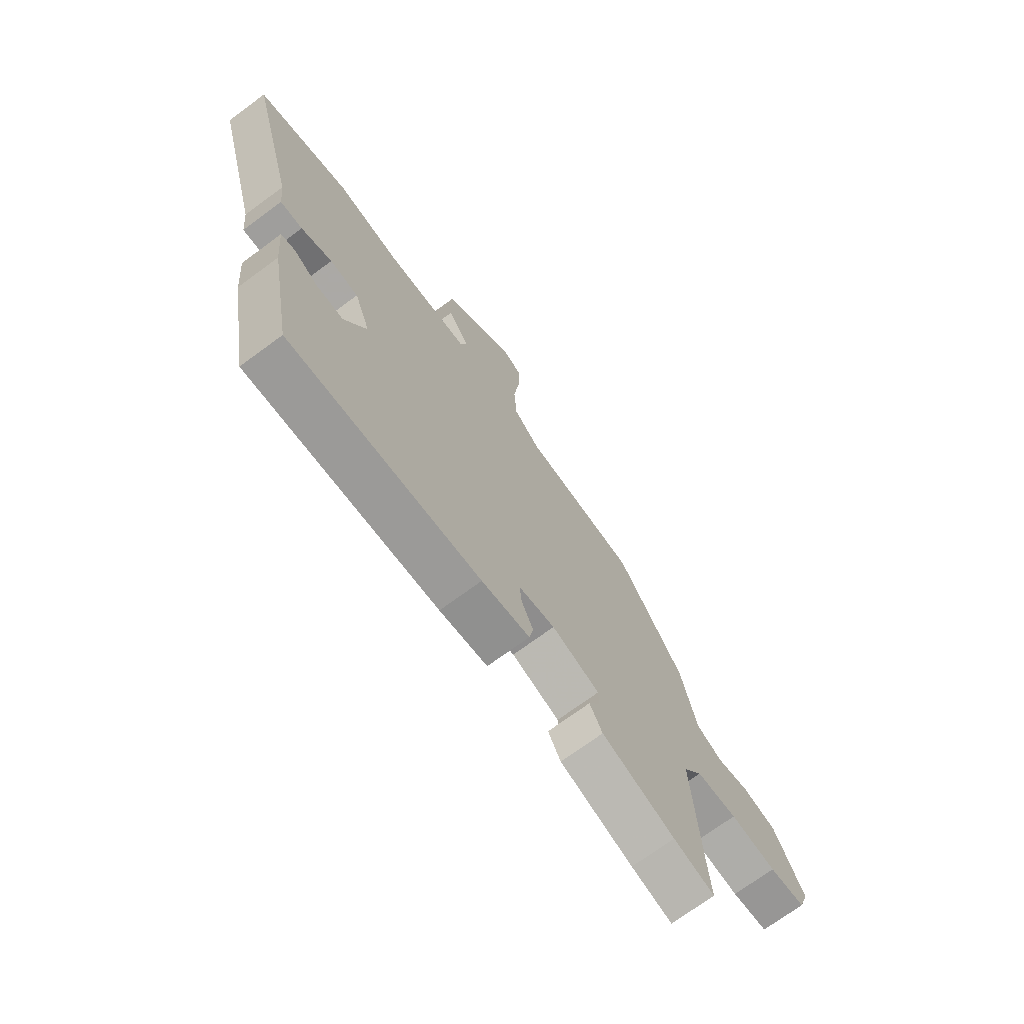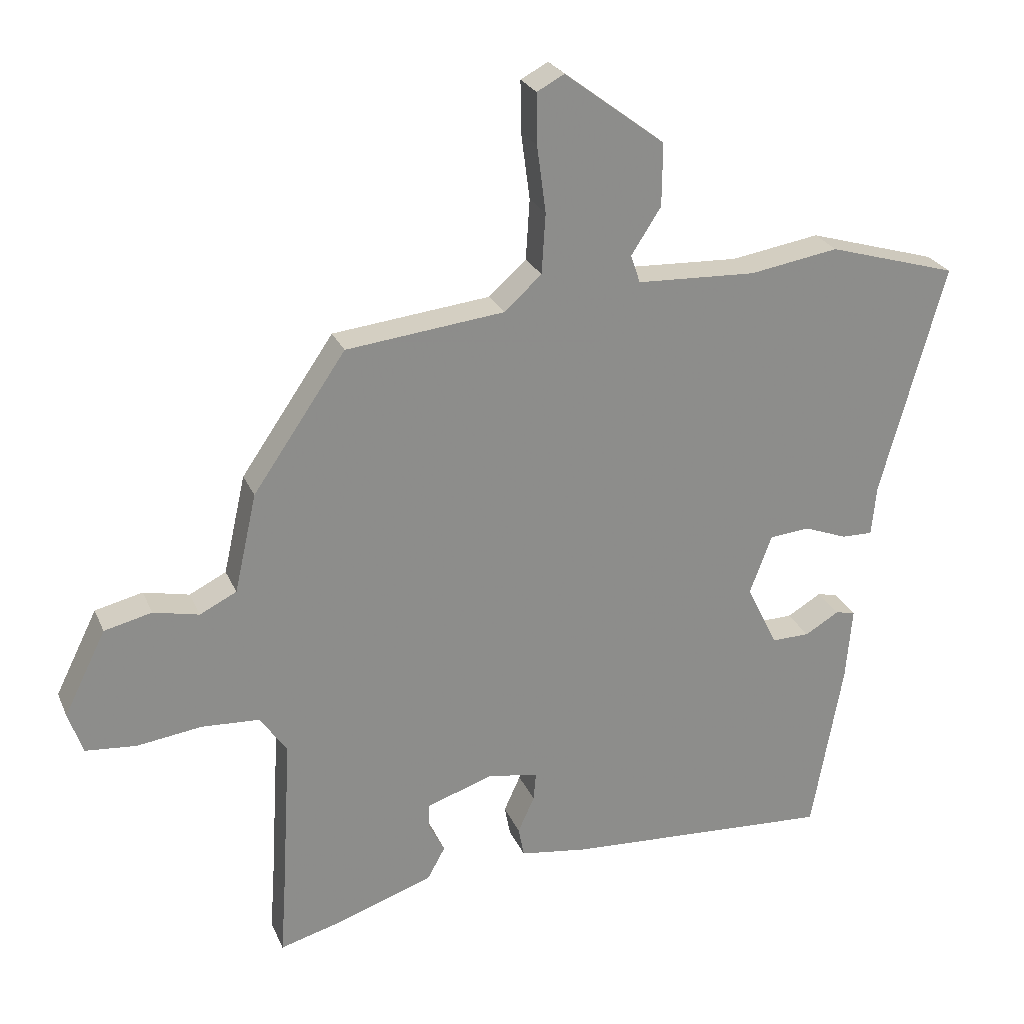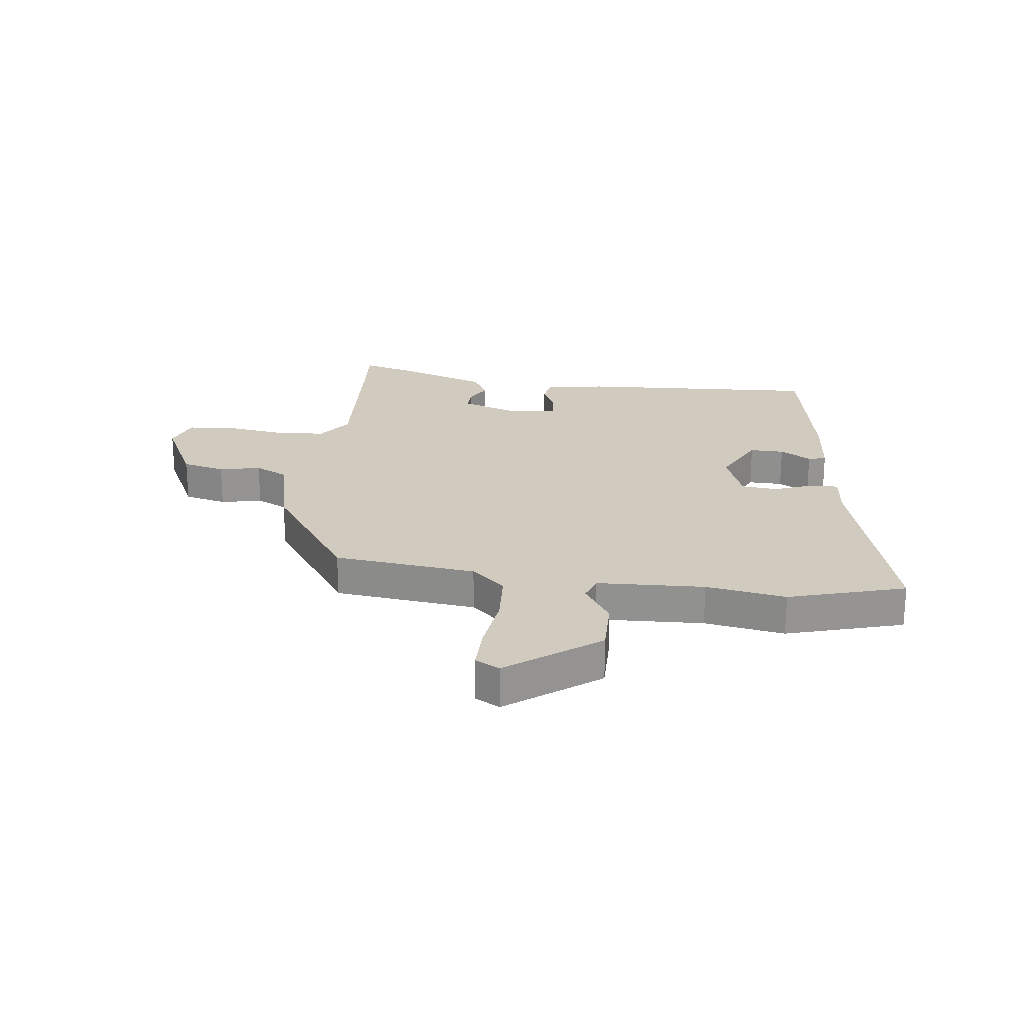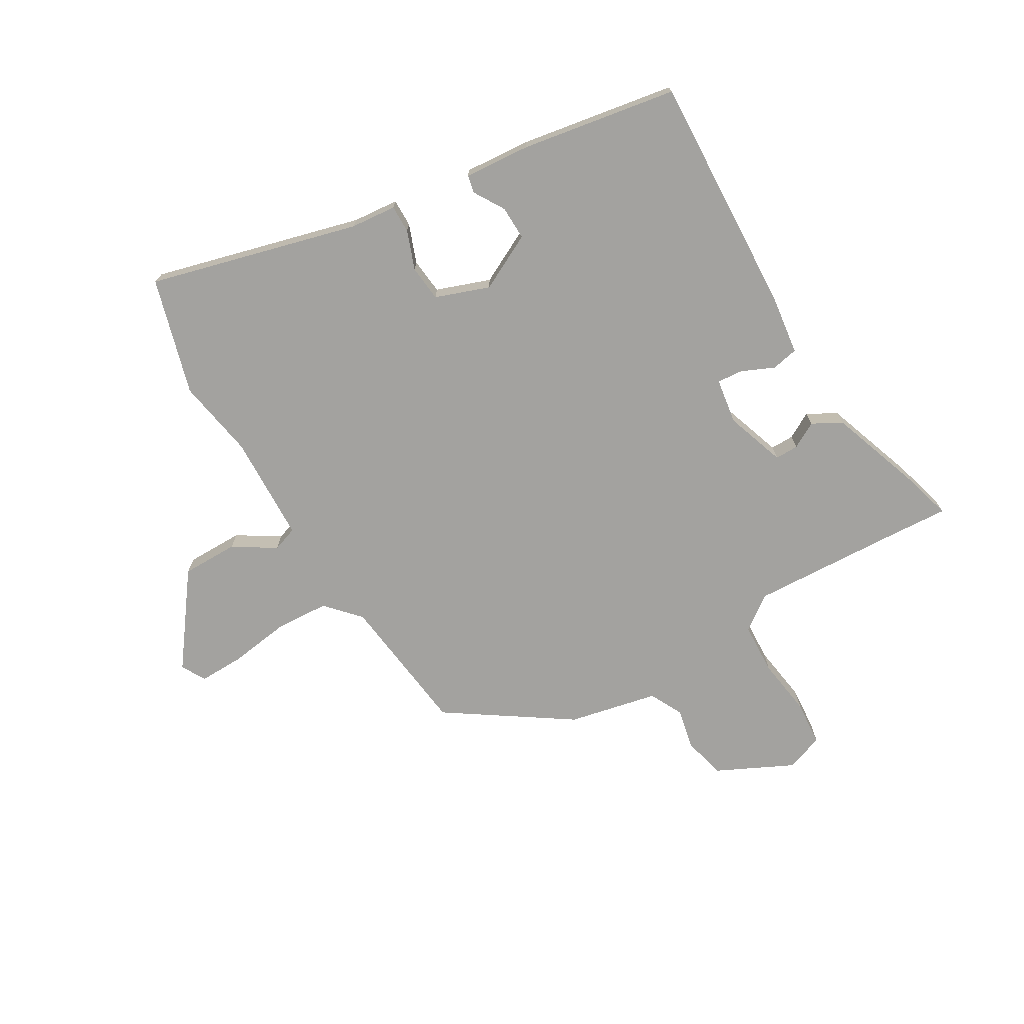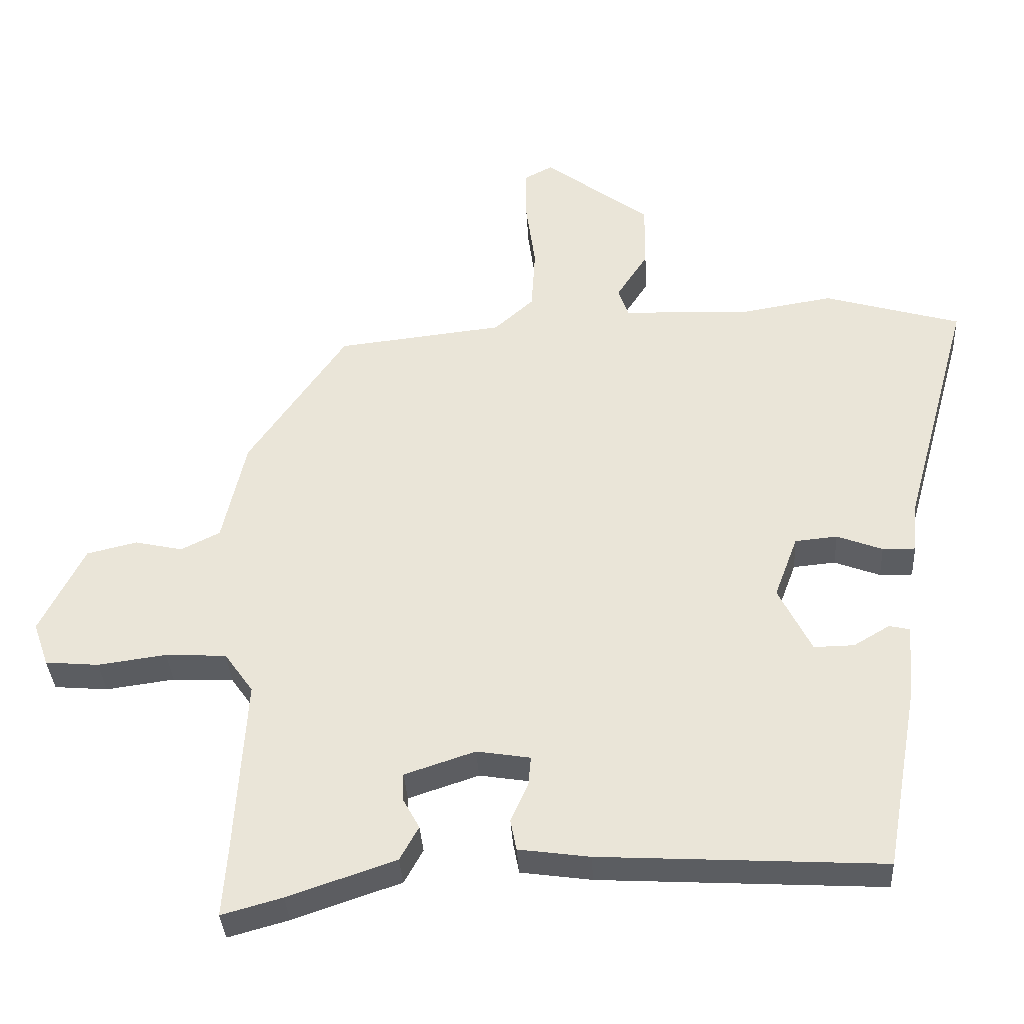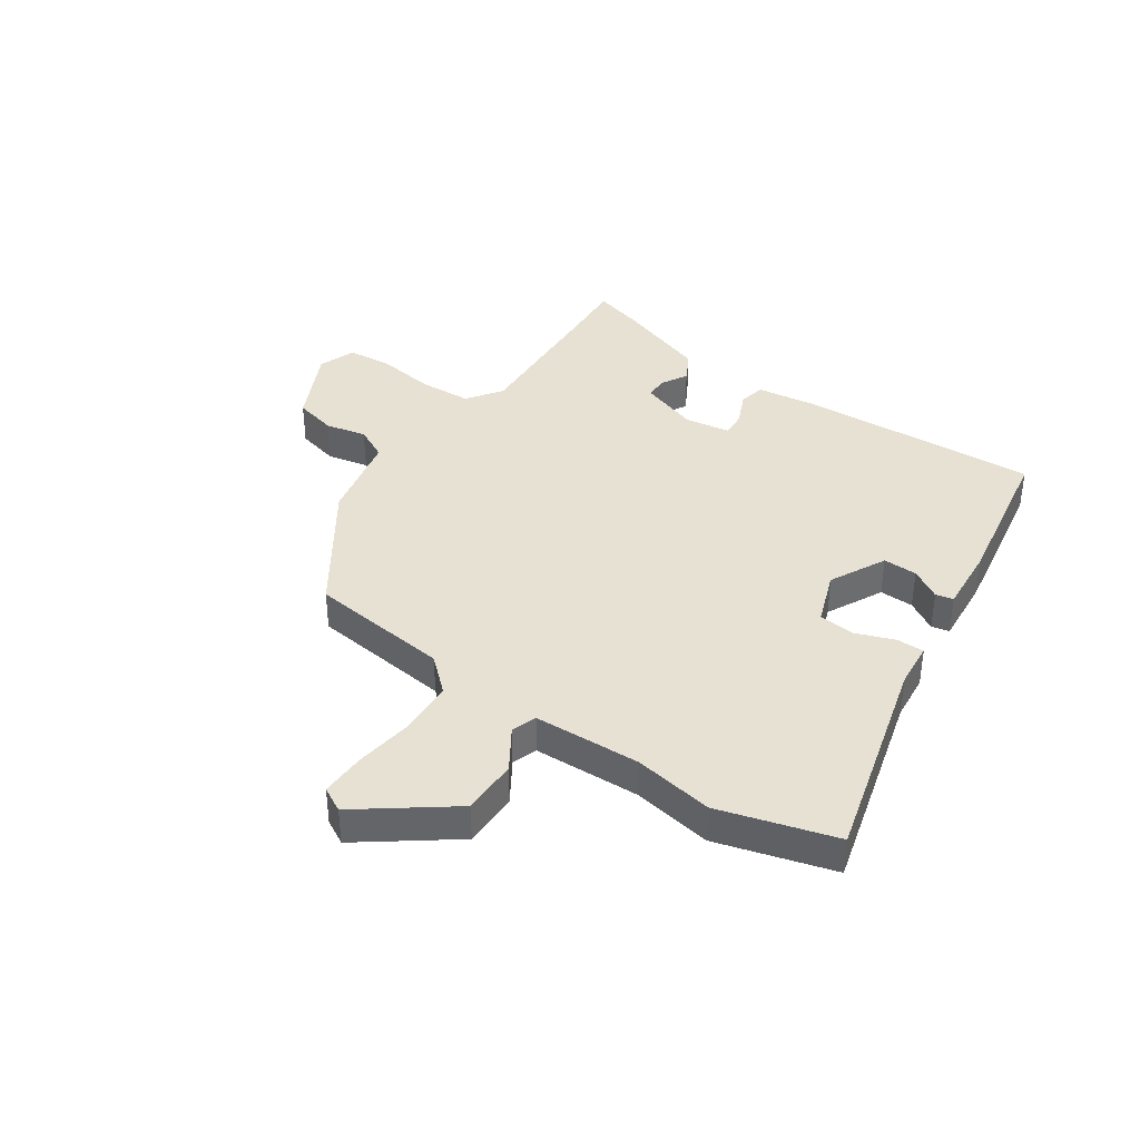
<metadata>
{"format":"obj","ext":"obj","renderer":"f3d","projection":"perspective","resolution":1024,"background":"white","views":[{"elev":-71.7,"azim":126.4,"up":"+Z"},{"elev":25.3,"azim":-19.4,"up":"+Z"},{"elev":23.3,"azim":7.1,"up":"+Y"},{"elev":-72.4,"azim":121.0,"up":"+Y"},{"elev":-35.9,"azim":3.3,"up":"+Z"},{"elev":38.6,"azim":34.8,"up":"+Y"}]}
</metadata>
<code>
v 0.426 0.07 0.522
v 0.63 0.07 0.462
v 0.529 0.07 0.096
v 0.521 0.07 0.016
v 0.472 0.07 0.017
v 0.404 0.07 0.043
v 0.341 0.07 0.037
v 0.306 0.07 -0.057
v 0.355 0.07 -0.156
v 0.415 0.07 -0.155
v 0.469 0.07 -0.123
v 0.5 0.07 -0.13
v 0.49 0.07 -0.246
v 0.441 0.07 -0.519
v 0.019 0.07 -0.495
v -0.087 0.07 -0.48
v -0.096 0.07 -0.433
v -0.07 0.07 -0.376
v -0.066 0.07 -0.331
v -0.146 0.07 -0.318
v -0.251 0.07 -0.353
v -0.251 0.07 -0.394
v -0.226 0.07 -0.44
v -0.254 0.07 -0.491
v -0.415 0.07 -0.546
v -0.505 0.07 -0.571
v -0.498 0.07 -0.472
v -0.482 0.07 -0.2
v -0.525 0.07 -0.139
v -0.616 0.07 -0.134
v -0.718 0.07 -0.148
v -0.798 0.07 -0.141
v -0.821 0.07 -0.075
v -0.755 0.07 0.058
v -0.68 0.07 0.076
v -0.608 0.07 0.06
v -0.55 0.07 0.089
v -0.515 0.07 0.245
v -0.369 0.07 0.458
v -0.12 0.07 0.486
v -0.061 0.07 0.539
v -0.055 0.07 0.634
v -0.069 0.07 0.739
v -0.07 0.07 0.819
v -0.027 0.07 0.842
v 0.131 0.07 0.723
v 0.13 0.07 0.624
v 0.083 0.07 0.551
v 0.098 0.07 0.507
v 0.286 0.07 0.499
v 0.426 0 0.522
v 0.63 0 0.462
v 0.529 0 0.096
v 0.521 0 0.016
v 0.472 0 0.017
v 0.404 0 0.043
v 0.341 0 0.037
v 0.306 0 -0.057
v 0.355 0 -0.156
v 0.415 0 -0.155
v 0.469 0 -0.123
v 0.5 0 -0.13
v 0.49 0 -0.246
v 0.441 0 -0.519
v 0.019 0 -0.495
v -0.087 0 -0.48
v -0.096 0 -0.433
v -0.07 0 -0.376
v -0.066 0 -0.331
v -0.146 0 -0.318
v -0.251 0 -0.353
v -0.251 0 -0.394
v -0.226 0 -0.44
v -0.254 0 -0.491
v -0.415 0 -0.546
v -0.505 0 -0.571
v -0.498 0 -0.472
v -0.482 0 -0.2
v -0.525 0 -0.139
v -0.616 0 -0.134
v -0.718 0 -0.148
v -0.798 0 -0.141
v -0.821 0 -0.075
v -0.755 0 0.058
v -0.68 0 0.076
v -0.608 0 0.06
v -0.55 0 0.089
v -0.515 0 0.245
v -0.369 0 0.458
v -0.12 0 0.486
v -0.061 0 0.539
v -0.055 0 0.634
v -0.069 0 0.739
v -0.07 0 0.819
v -0.027 0 0.842
v 0.131 0 0.723
v 0.13 0 0.624
v 0.083 0 0.551
v 0.098 0 0.507
v 0.286 0 0.499
f 46 47 48
f 45 46 48
f 44 45 48
f 43 44 48
f 42 43 48
f 41 42 48 49
f 40 41 49
f 40 49 50
f 39 40 50
f 38 39 50
f 37 38 50
f 34 35 36
f 33 34 36
f 32 33 36
f 31 32 36
f 30 31 36
f 1 2 3
f 50 1 3
f 37 50 3
f 36 37 3
f 30 36 3
f 29 30 3
f 25 26 27
f 24 25 27
f 23 24 27
f 22 23 27
f 21 22 27 28
f 20 21 28 29
f 16 17 18
f 15 16 18
f 14 15 18
f 13 14 18
f 12 13 18
f 12 18 19
f 10 11 12
f 10 12 19
f 9 10 19 20
f 3 4 5 6
f 3 6 7
f 29 3 7
f 8 9 20 29
f 7 8 29
f 98 97 96
f 98 96 95
f 98 95 94
f 98 94 93
f 98 93 92
f 99 98 92 91
f 99 91 90
f 100 99 90
f 100 90 89
f 100 89 88
f 100 88 87
f 86 85 84
f 86 84 83
f 86 83 82
f 86 82 81
f 86 81 80
f 53 52 51
f 53 51 100
f 53 100 87
f 53 87 86
f 53 86 80
f 53 80 79
f 77 76 75
f 77 75 74
f 77 74 73
f 77 73 72
f 78 77 72 71
f 79 78 71 70
f 68 67 66
f 68 66 65
f 68 65 64
f 68 64 63
f 68 63 62
f 69 68 62
f 62 61 60
f 69 62 60
f 70 69 60 59
f 56 55 54 53
f 57 56 53
f 57 53 79
f 79 70 59 58
f 79 58 57
f 1 51 52 2
f 2 52 53 3
f 3 53 54 4
f 4 54 55 5
f 5 55 56 6
f 6 56 57 7
f 7 57 58 8
f 8 58 59 9
f 9 59 60 10
f 10 60 61 11
f 11 61 62 12
f 12 62 63 13
f 13 63 64 14
f 14 64 65 15
f 15 65 66 16
f 16 66 67 17
f 17 67 68 18
f 18 68 69 19
f 19 69 70 20
f 20 70 71 21
f 21 71 72 22
f 22 72 73 23
f 23 73 74 24
f 24 74 75 25
f 25 75 76 26
f 26 76 77 27
f 27 77 78 28
f 28 78 79 29
f 29 79 80 30
f 30 80 81 31
f 31 81 82 32
f 32 82 83 33
f 33 83 84 34
f 34 84 85 35
f 35 85 86 36
f 36 86 87 37
f 37 87 88 38
f 38 88 89 39
f 39 89 90 40
f 40 90 91 41
f 41 91 92 42
f 42 92 93 43
f 43 93 94 44
f 44 94 95 45
f 45 95 96 46
f 46 96 97 47
f 47 97 98 48
f 48 98 99 49
f 49 99 100 50
f 50 100 51 1

</code>
